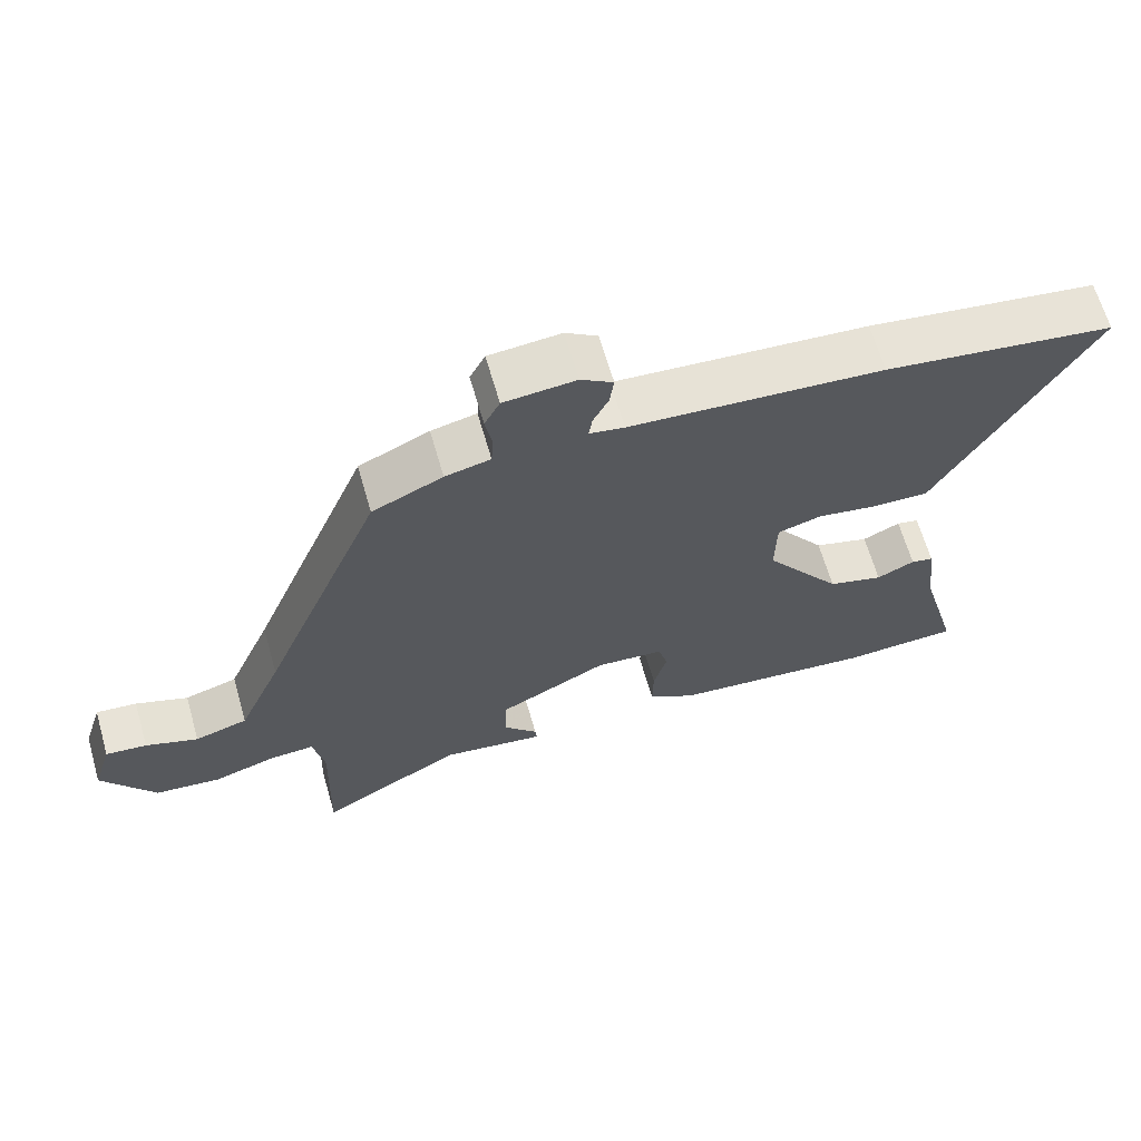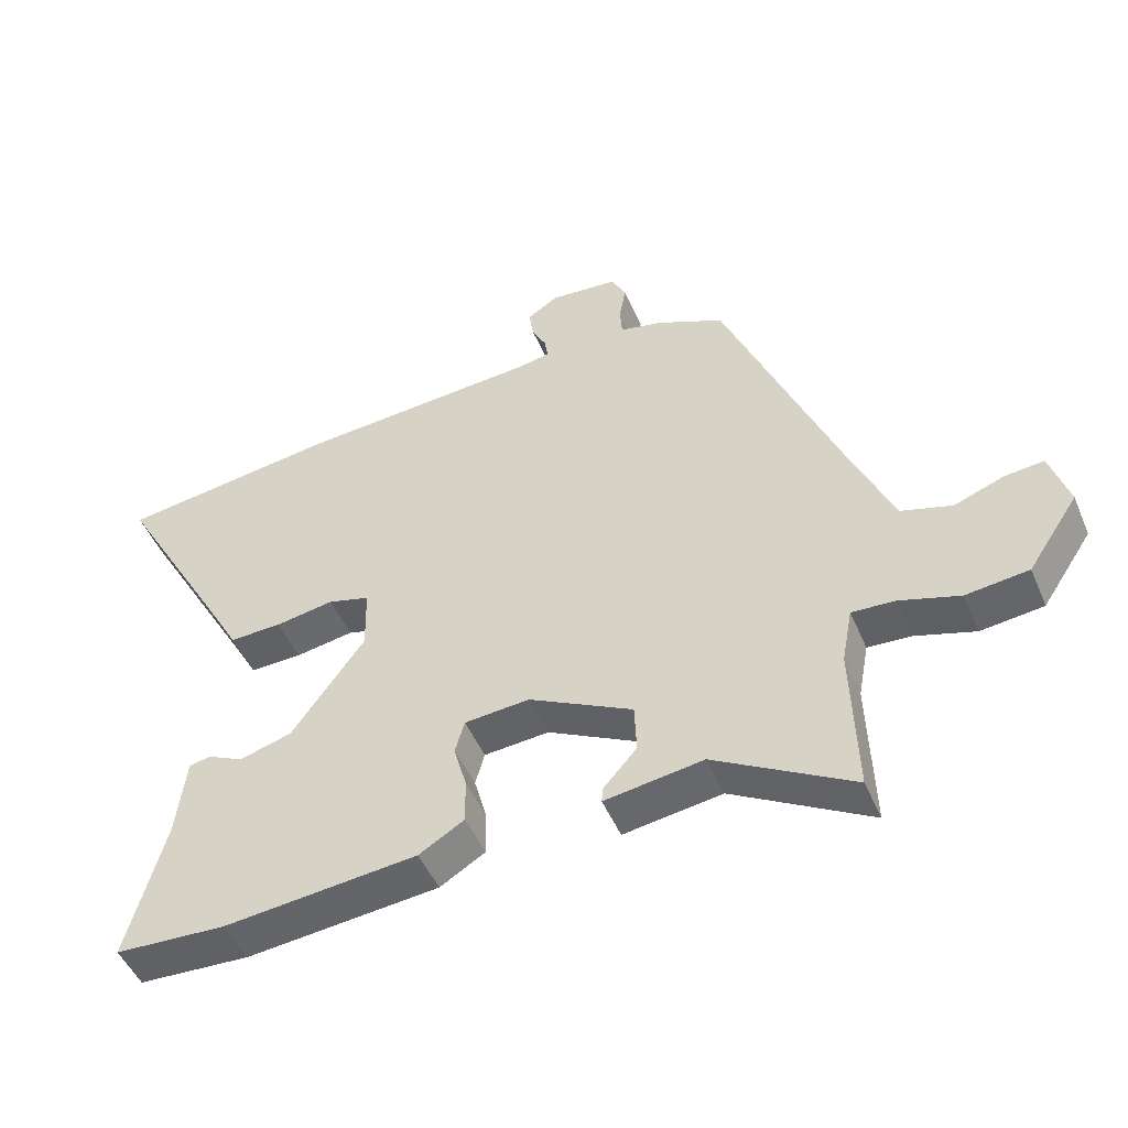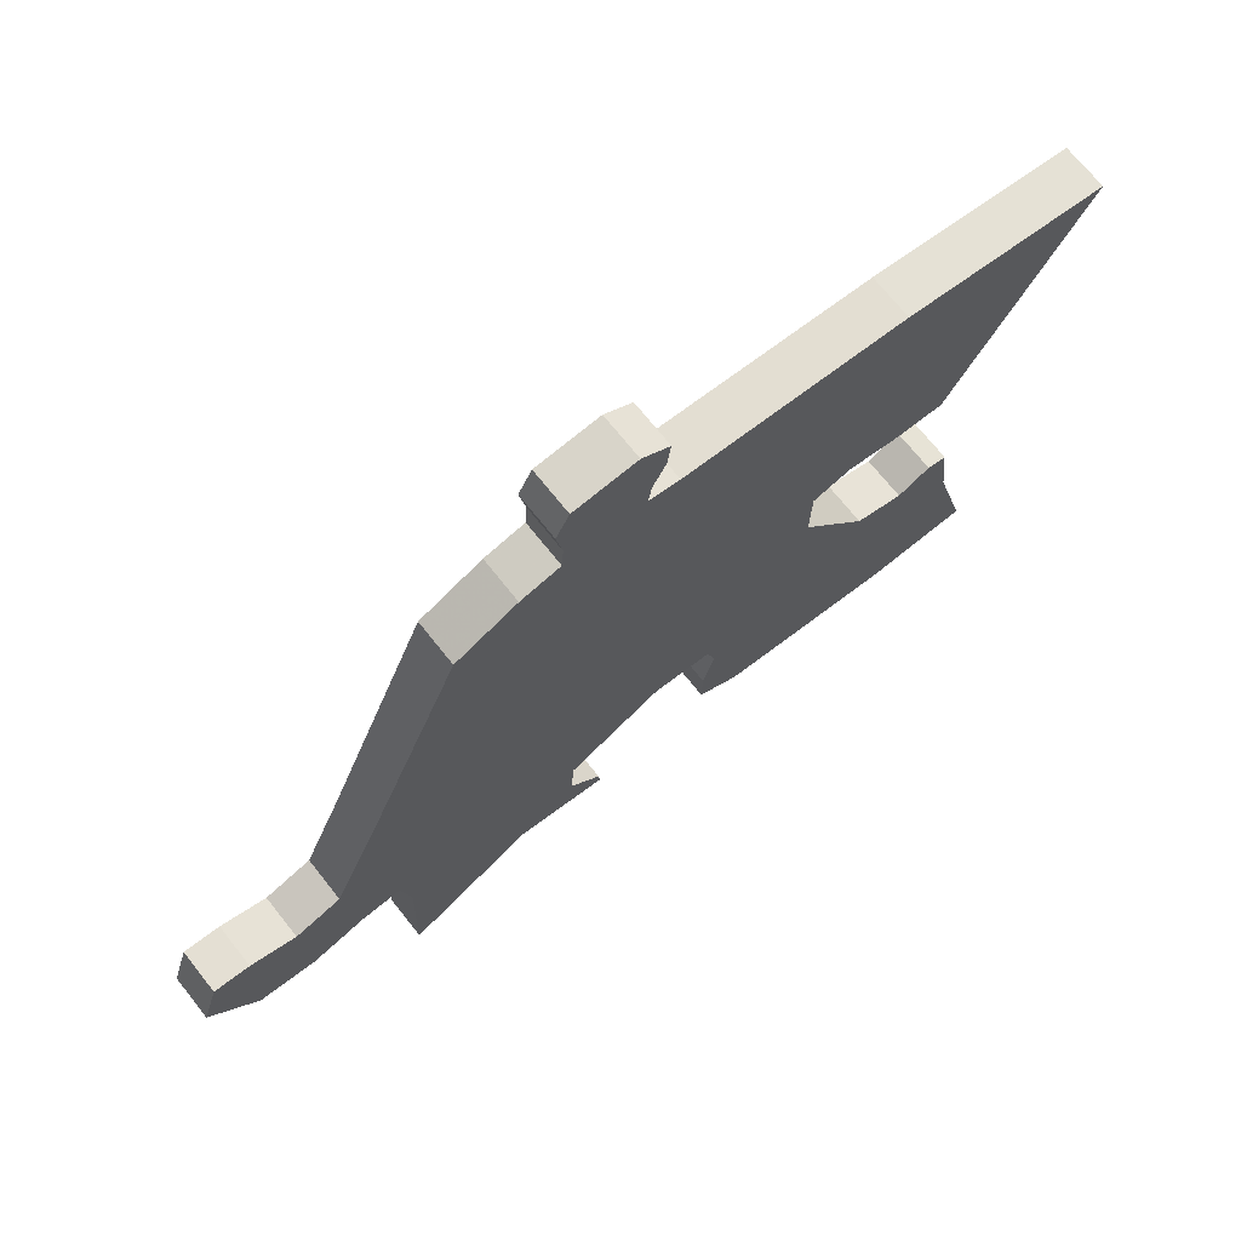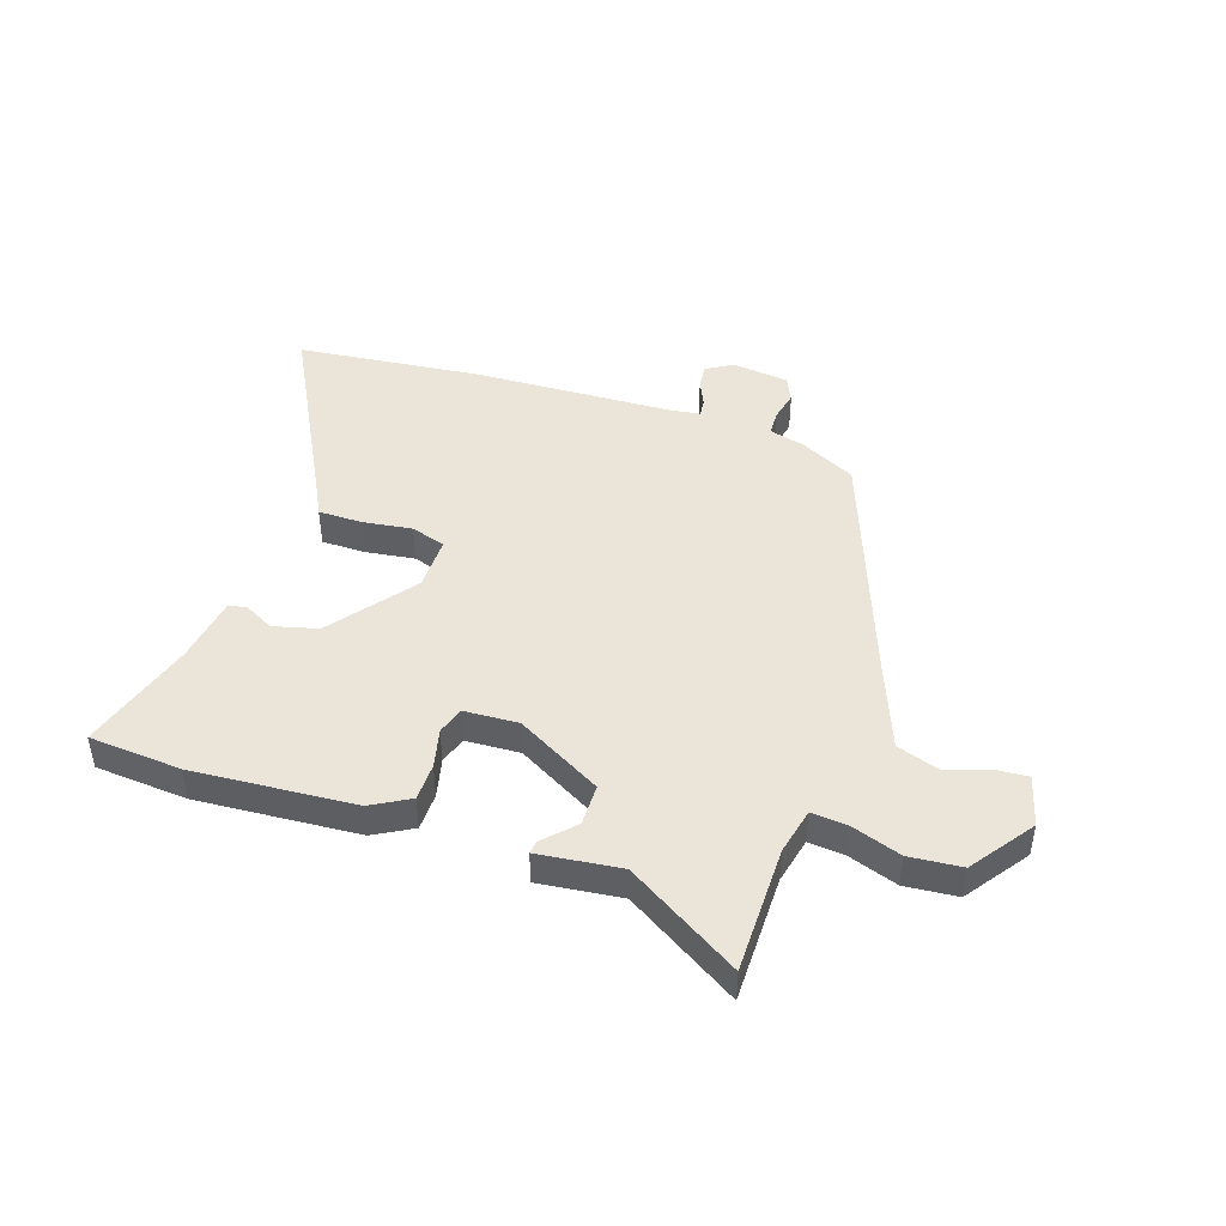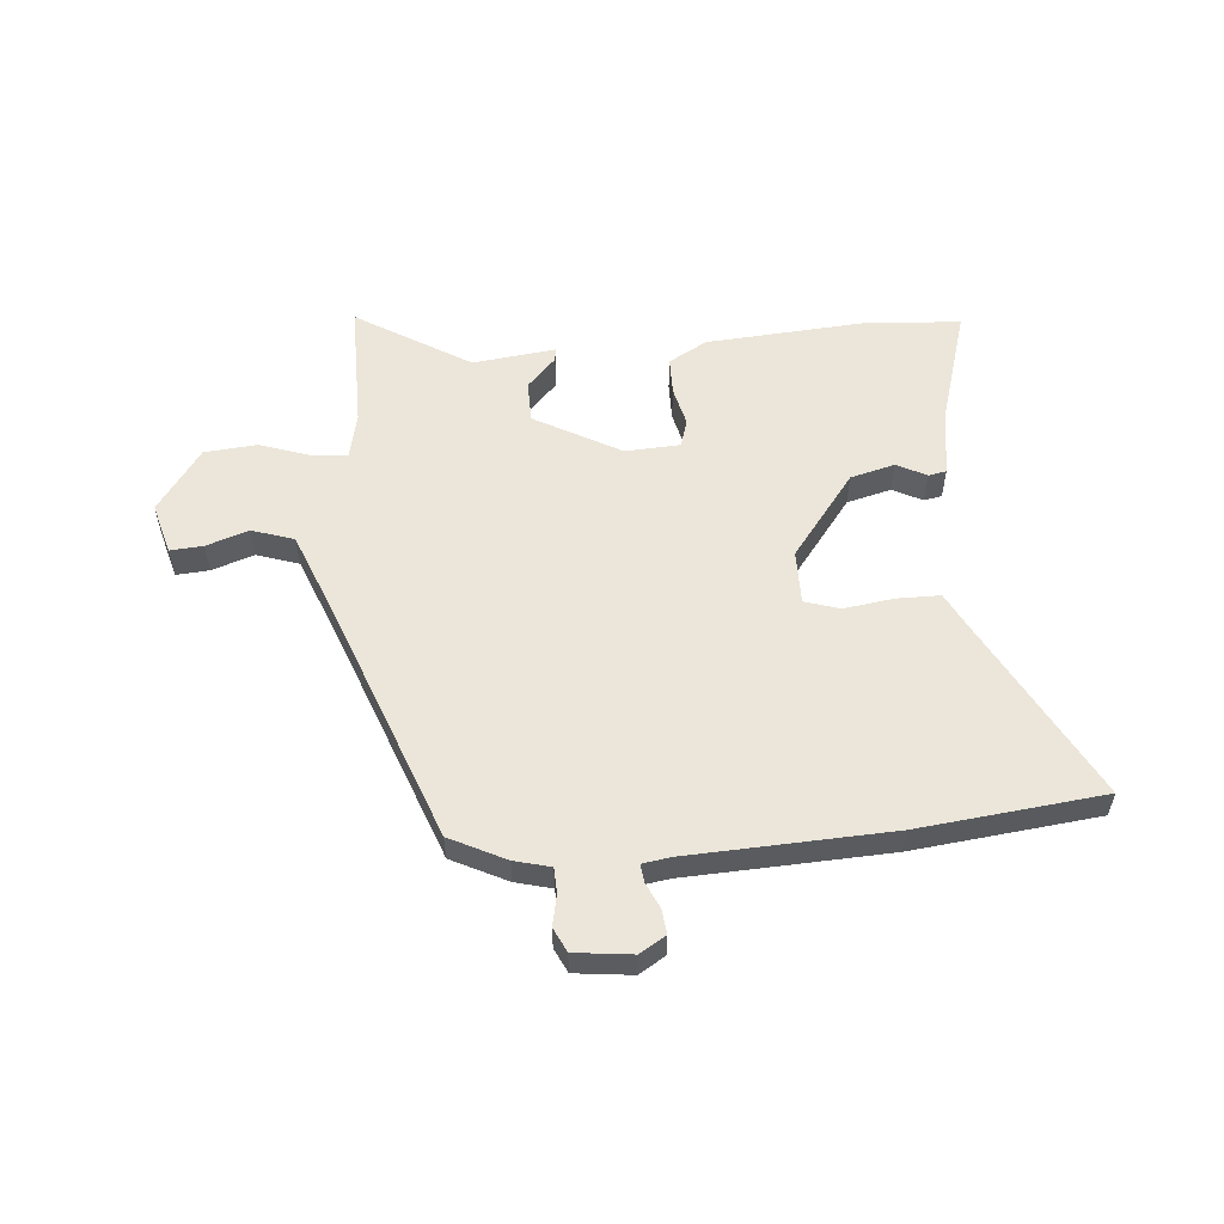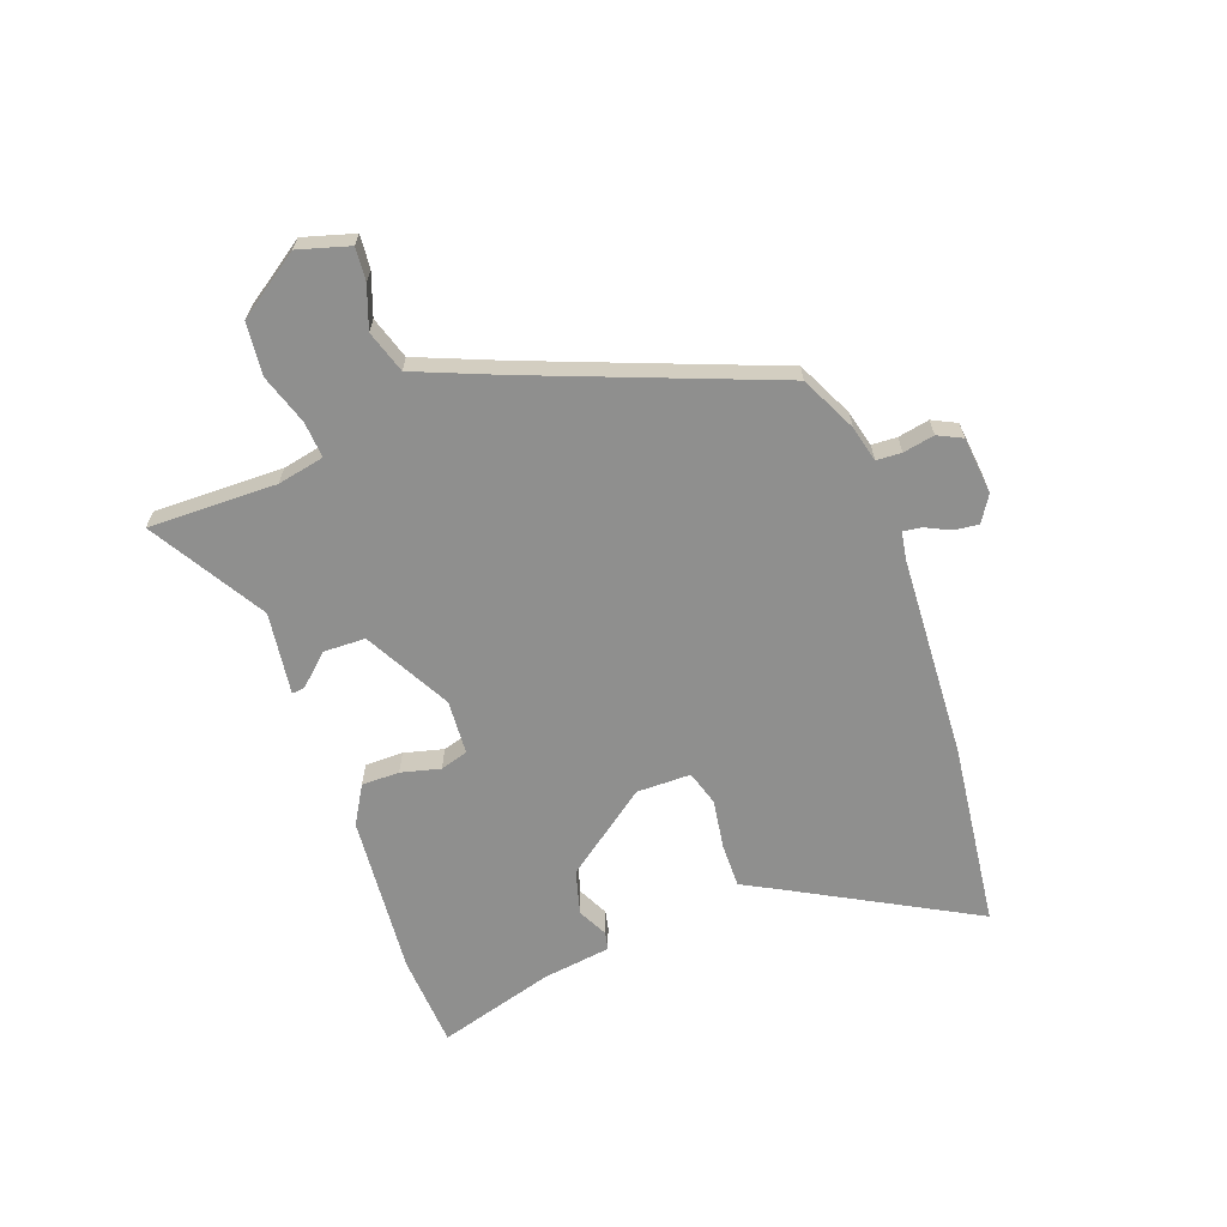
<metadata>
{"format":"obj","ext":"obj","renderer":"f3d","projection":"perspective","resolution":1024,"background":"white","views":[{"elev":65.2,"azim":-16.1,"up":"+Z"},{"elev":-48.8,"azim":-157.4,"up":"+Z"},{"elev":70.9,"azim":-38.5,"up":"+Z"},{"elev":45.2,"azim":-159.8,"up":"+Y"},{"elev":55.6,"azim":-3.3,"up":"+Y"},{"elev":-65.2,"azim":-69.1,"up":"+Y"}]}
</metadata>
<code>
v 0.564 0.07 -0.497
v 0.397 0.07 -0.505
v 0.107 0.07 -0.476
v 0.039 0.07 -0.435
v 0.04 0.07 -0.367
v 0.059 0.07 -0.297
v 0.045 0.07 -0.247
v -0.053 0.07 -0.239
v -0.209 0.07 -0.32
v -0.212 0.07 -0.395
v -0.162 0.07 -0.451
v -0.16 0.07 -0.474
v -0.308 0.07 -0.452
v -0.515 0.07 -0.571
v -0.508 0.07 -0.341
v -0.524 0.07 -0.257
v -0.589 0.07 -0.261
v -0.679 0.07 -0.289
v -0.773 0.07 -0.278
v -0.849 0.07 -0.164
v -0.821 0.07 -0.073
v -0.762 0.07 -0.079
v -0.687 0.07 -0.107
v -0.611 0.07 -0.084
v -0.548 0.07 0.064
v -0.374 0.07 0.494
v -0.273 0.07 0.541
v -0.208 0.07 0.556
v -0.205 0.07 0.601
v -0.215 0.07 0.657
v -0.193 0.07 0.7
v -0.09 0.07 0.709
v -0.044 0.07 0.679
v -0.05 0.07 0.635
v -0.072 0.07 0.591
v -0.077 0.07 0.558
v -0.027 0.07 0.549
v 0.336 0.07 0.523
v 0.666 0.07 0.477
v 0.482 0.07 0.151
v 0.449 0.07 0.091
v 0.37 0.07 0.093
v 0.282 0.07 0.108
v 0.219 0.07 0.09
v 0.217 0.07 -0.007
v 0.327 0.07 -0.16
v 0.406 0.07 -0.183
v 0.46 0.07 -0.157
v 0.492 0.07 -0.164
v 0.507 0.07 -0.287
v 0.564 0 -0.497
v 0.397 0 -0.505
v 0.107 0 -0.476
v 0.039 0 -0.435
v 0.04 0 -0.367
v 0.059 0 -0.297
v 0.045 0 -0.247
v -0.053 0 -0.239
v -0.209 0 -0.32
v -0.212 0 -0.395
v -0.162 0 -0.451
v -0.16 0 -0.474
v -0.308 0 -0.452
v -0.515 0 -0.571
v -0.508 0 -0.341
v -0.524 0 -0.257
v -0.589 0 -0.261
v -0.679 0 -0.289
v -0.773 0 -0.278
v -0.849 0 -0.164
v -0.821 0 -0.073
v -0.762 0 -0.079
v -0.687 0 -0.107
v -0.611 0 -0.084
v -0.548 0 0.064
v -0.374 0 0.494
v -0.273 0 0.541
v -0.208 0 0.556
v -0.205 0 0.601
v -0.215 0 0.657
v -0.193 0 0.7
v -0.09 0 0.709
v -0.044 0 0.679
v -0.05 0 0.635
v -0.072 0 0.591
v -0.077 0 0.558
v -0.027 0 0.549
v 0.336 0 0.523
v 0.666 0 0.477
v 0.482 0 0.151
v 0.449 0 0.091
v 0.37 0 0.093
v 0.282 0 0.108
v 0.219 0 0.09
v 0.217 0 -0.007
v 0.327 0 -0.16
v 0.406 0 -0.183
v 0.46 0 -0.157
v 0.492 0 -0.164
v 0.507 0 -0.287
f 47 48 49 50
f 4 5 6
f 3 4 6
f 2 3 6
f 1 2 6
f 50 1 6
f 47 50 6
f 46 47 6
f 45 46 6 7
f 44 45 7 8
f 40 41 42 43
f 39 40 43
f 38 39 43
f 37 38 43
f 36 37 43 44
f 33 34 35
f 32 33 35
f 31 32 35
f 30 31 35
f 29 30 35
f 28 29 35 36
f 44 8 9
f 36 44 9
f 28 36 9
f 27 28 9
f 26 27 9
f 25 26 9
f 21 22 23
f 20 21 23
f 19 20 23
f 18 19 23
f 17 18 23
f 16 17 23 24
f 13 14 15
f 13 15 16
f 12 13 16
f 11 12 16
f 10 11 16
f 16 24 25
f 10 16 25
f 9 10 25
f 100 99 98 97
f 56 55 54
f 56 54 53
f 56 53 52
f 56 52 51
f 56 51 100
f 56 100 97
f 56 97 96
f 57 56 96 95
f 58 57 95 94
f 93 92 91 90
f 93 90 89
f 93 89 88
f 93 88 87
f 94 93 87 86
f 85 84 83
f 85 83 82
f 85 82 81
f 85 81 80
f 85 80 79
f 86 85 79 78
f 59 58 94
f 59 94 86
f 59 86 78
f 59 78 77
f 59 77 76
f 59 76 75
f 73 72 71
f 73 71 70
f 73 70 69
f 73 69 68
f 73 68 67
f 74 73 67 66
f 65 64 63
f 66 65 63
f 66 63 62
f 66 62 61
f 66 61 60
f 75 74 66
f 75 66 60
f 75 60 59
f 1 51 52 2
f 2 52 53 3
f 3 53 54 4
f 4 54 55 5
f 5 55 56 6
f 6 56 57 7
f 7 57 58 8
f 8 58 59 9
f 9 59 60 10
f 10 60 61 11
f 11 61 62 12
f 12 62 63 13
f 13 63 64 14
f 14 64 65 15
f 15 65 66 16
f 16 66 67 17
f 17 67 68 18
f 18 68 69 19
f 19 69 70 20
f 20 70 71 21
f 21 71 72 22
f 22 72 73 23
f 23 73 74 24
f 24 74 75 25
f 25 75 76 26
f 26 76 77 27
f 27 77 78 28
f 28 78 79 29
f 29 79 80 30
f 30 80 81 31
f 31 81 82 32
f 32 82 83 33
f 33 83 84 34
f 34 84 85 35
f 35 85 86 36
f 36 86 87 37
f 37 87 88 38
f 38 88 89 39
f 39 89 90 40
f 40 90 91 41
f 41 91 92 42
f 42 92 93 43
f 43 93 94 44
f 44 94 95 45
f 45 95 96 46
f 46 96 97 47
f 47 97 98 48
f 48 98 99 49
f 49 99 100 50
f 50 100 51 1

</code>
